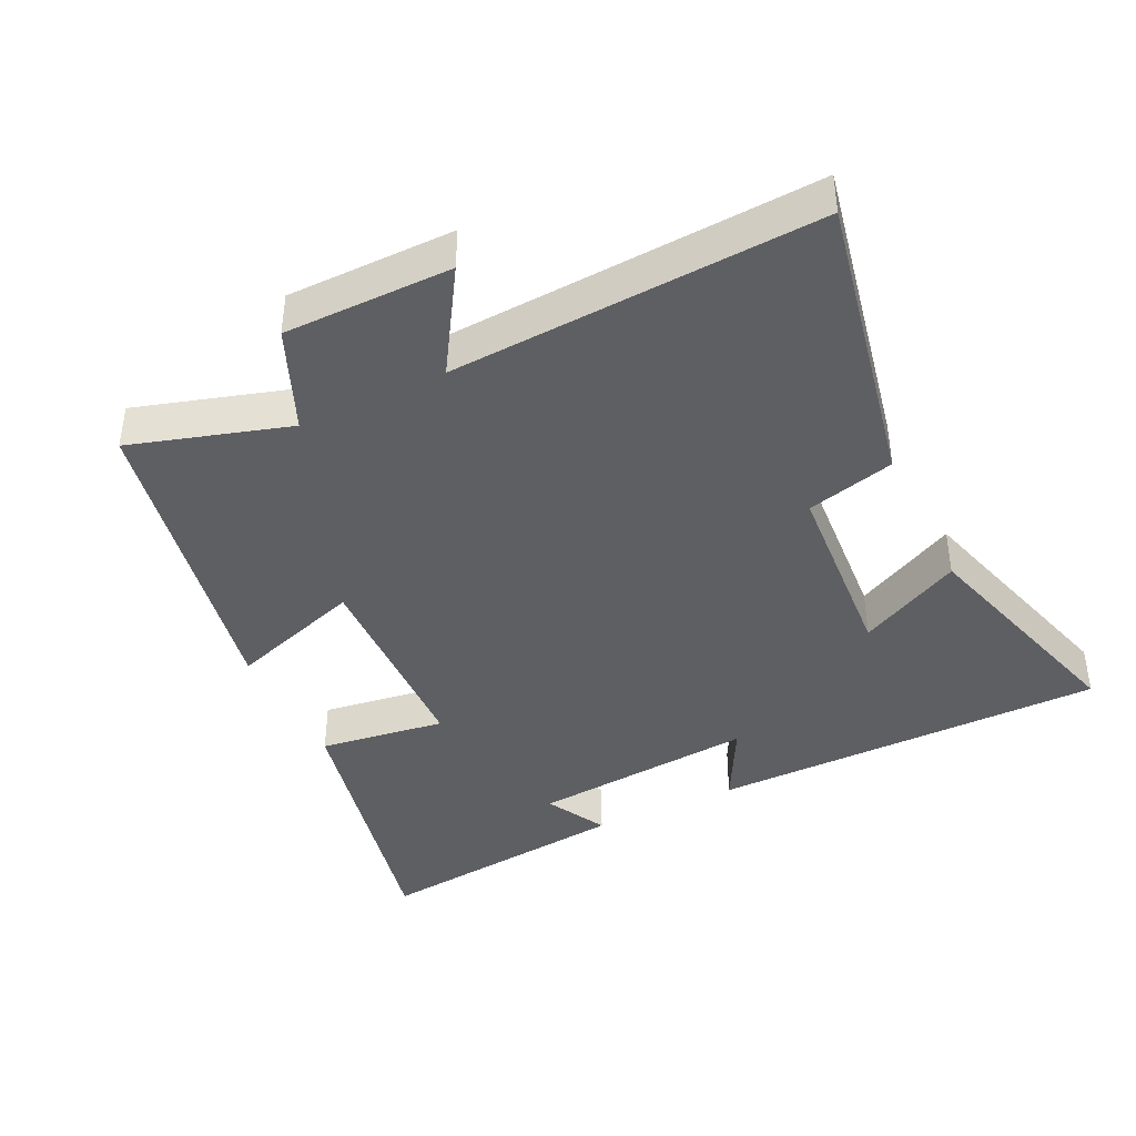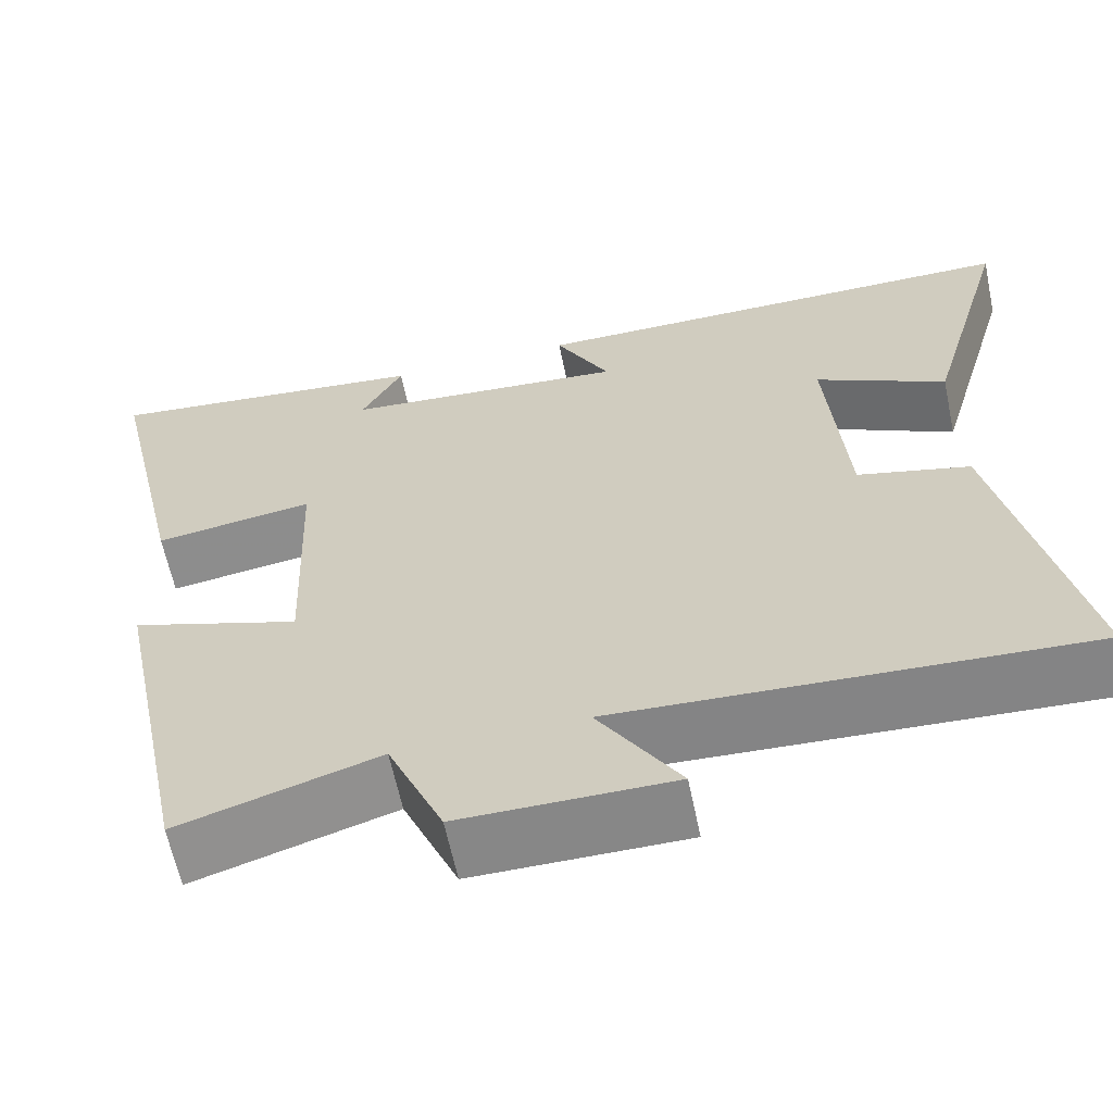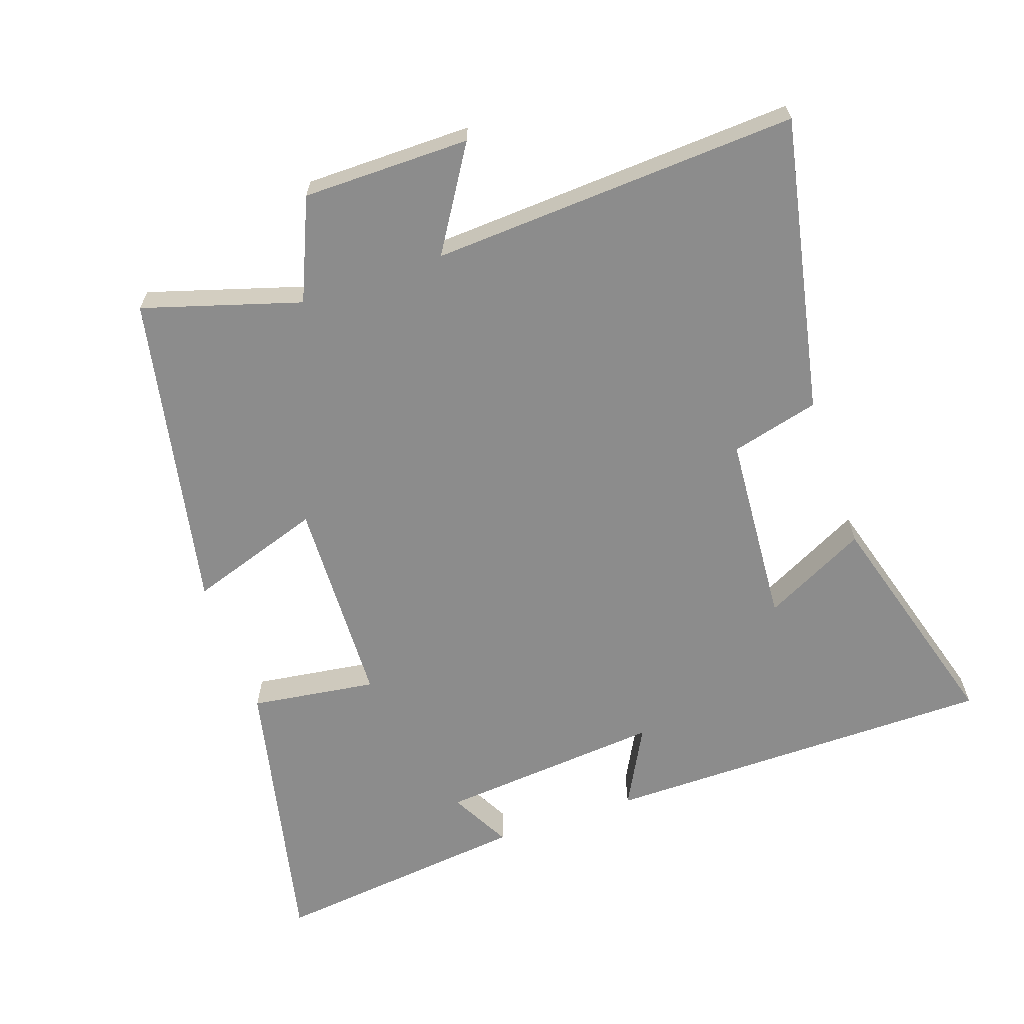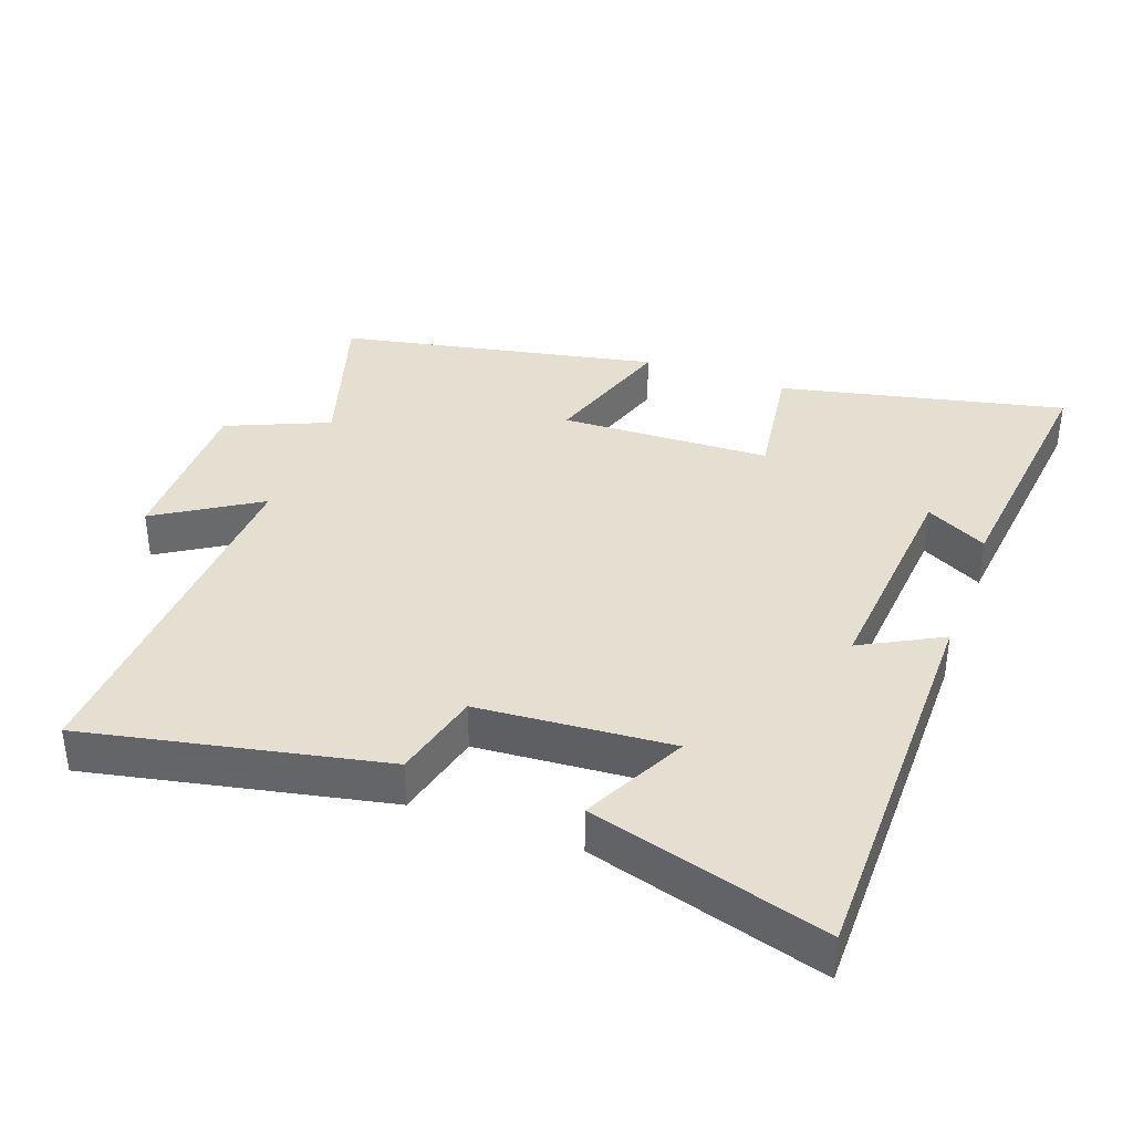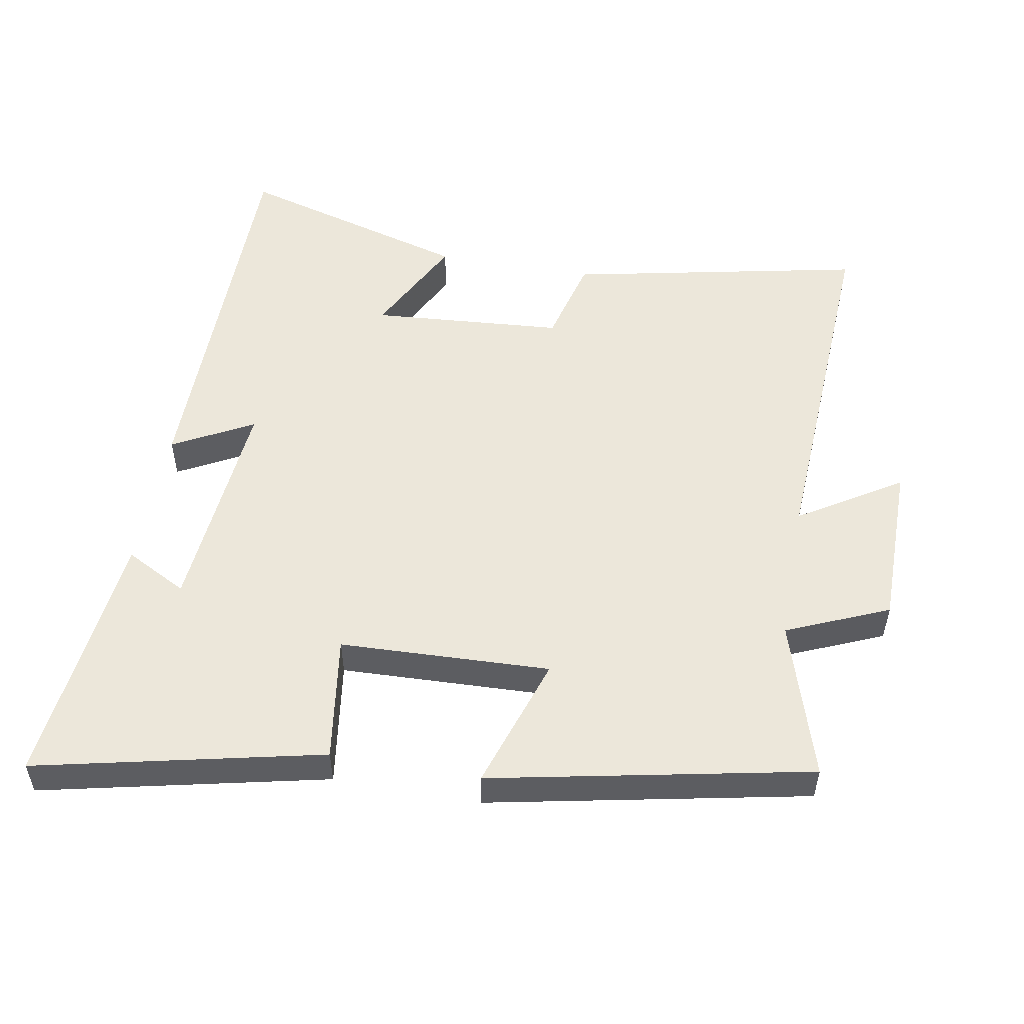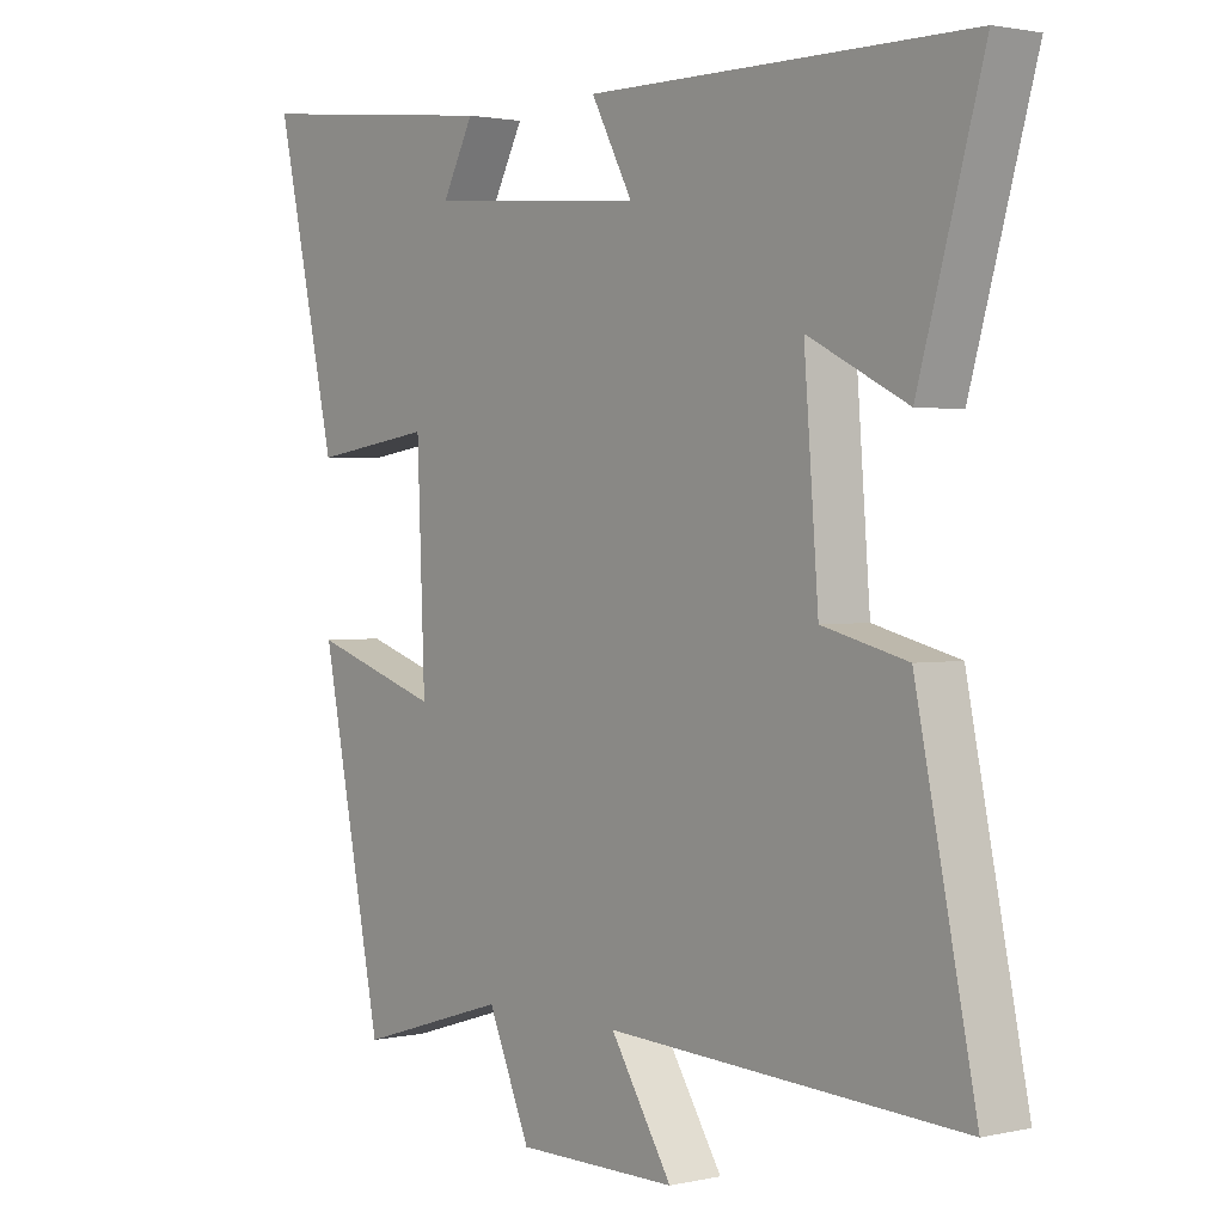
<metadata>
{"format":"obj","ext":"obj","renderer":"f3d","projection":"perspective","resolution":1024,"background":"white","views":[{"elev":-41.0,"azim":-153.9,"up":"+Y"},{"elev":-62.5,"azim":-168.2,"up":"+Z"},{"elev":-64.2,"azim":-160.7,"up":"+Y"},{"elev":37.5,"azim":-69.9,"up":"+Y"},{"elev":52.6,"azim":100.2,"up":"+Y"},{"elev":1.8,"azim":-128.8,"up":"+Z"}]}
</metadata>
<code>
v -0.591 0.07 -0.528
v -0.5 0.07 -0.09
v -0.369 0.07 -0.057
v -0.347 0.07 0.229
v -0.5 0.07 0.152
v -0.599 0.07 0.499
v -0.013 0.07 0.5
v -0.077 0.07 0.381
v 0.257 0.07 0.409
v 0.209 0.07 0.5
v 0.595 0.07 0.542
v 0.5 0.07 0.12
v 0.313 0.07 0.147
v 0.301 0.07 -0.165
v 0.5 0.07 -0.1
v 0.404 0.07 -0.572
v 0.171 0.07 -0.5
v 0.106 0.07 -0.651
v -0.142 0.07 -0.651
v -0.047 0.07 -0.5
v -0.591 0 -0.528
v -0.5 0 -0.09
v -0.369 0 -0.057
v -0.347 0 0.229
v -0.5 0 0.152
v -0.599 0 0.499
v -0.013 0 0.5
v -0.077 0 0.381
v 0.257 0 0.409
v 0.209 0 0.5
v 0.595 0 0.542
v 0.5 0 0.12
v 0.313 0 0.147
v 0.301 0 -0.165
v 0.5 0 -0.1
v 0.404 0 -0.572
v 0.171 0 -0.5
v 0.106 0 -0.651
v -0.142 0 -0.651
v -0.047 0 -0.5
f 17 18 19 20
f 14 15 16 17
f 13 14 17 20
f 11 12 13
f 9 10 11
f 9 11 13
f 13 20 1
f 9 13 1
f 8 9 1
f 6 7 8
f 5 6 8
f 4 5 8
f 1 2 3
f 8 1 3
f 3 4 8
f 40 39 38 37
f 37 36 35 34
f 40 37 34 33
f 33 32 31
f 31 30 29
f 33 31 29
f 21 40 33
f 21 33 29
f 21 29 28
f 28 27 26
f 28 26 25
f 28 25 24
f 23 22 21
f 23 21 28
f 28 24 23
f 1 21 22 2
f 2 22 23 3
f 3 23 24 4
f 4 24 25 5
f 5 25 26 6
f 6 26 27 7
f 7 27 28 8
f 8 28 29 9
f 9 29 30 10
f 10 30 31 11
f 11 31 32 12
f 12 32 33 13
f 13 33 34 14
f 14 34 35 15
f 15 35 36 16
f 16 36 37 17
f 17 37 38 18
f 18 38 39 19
f 19 39 40 20
f 20 40 21 1

</code>
